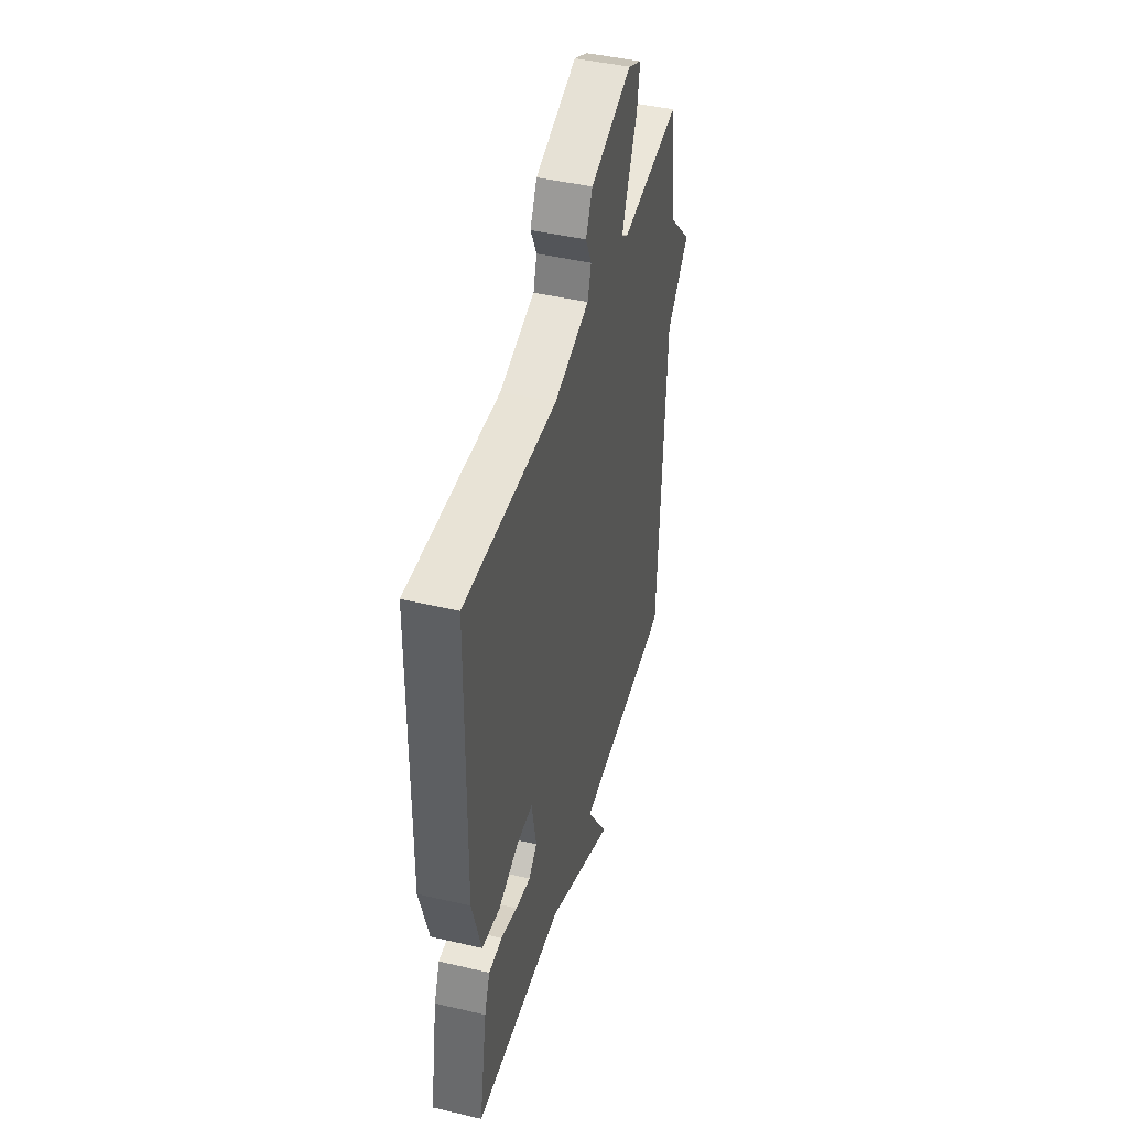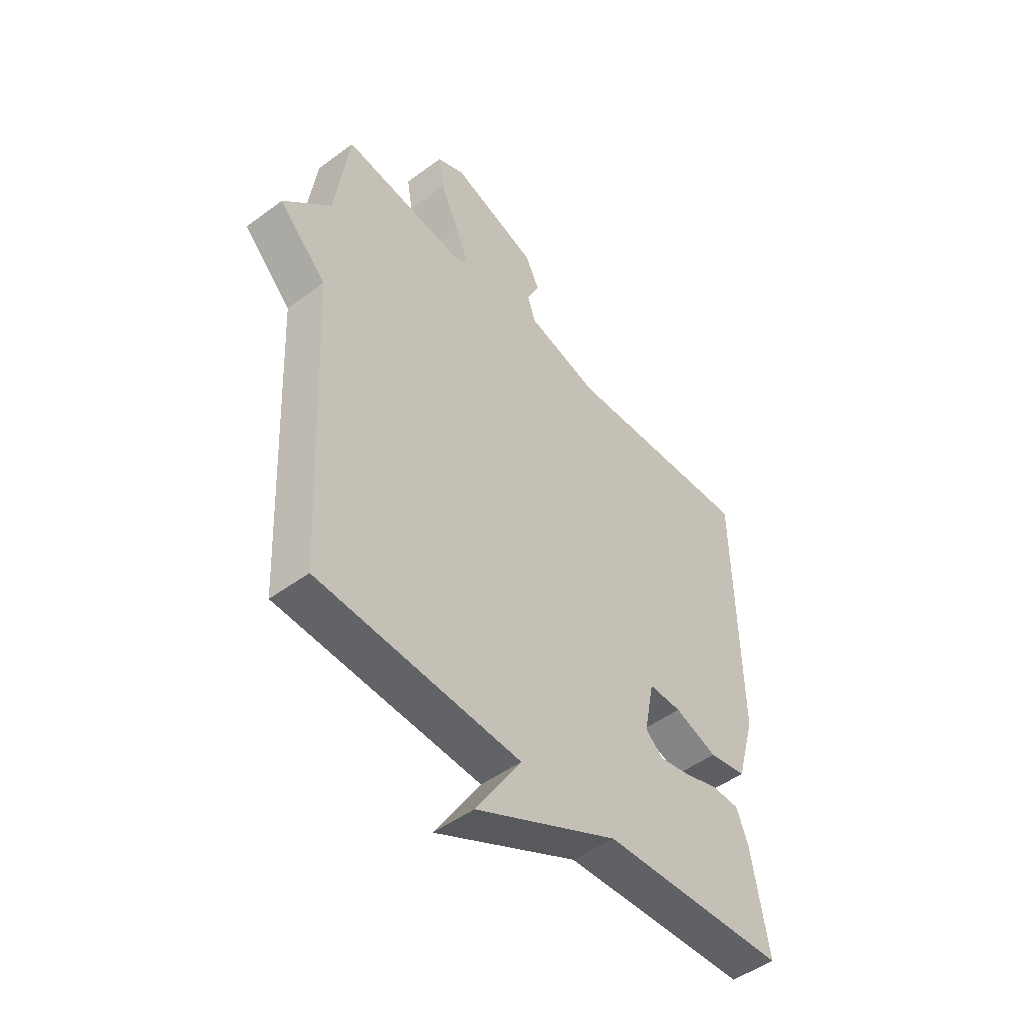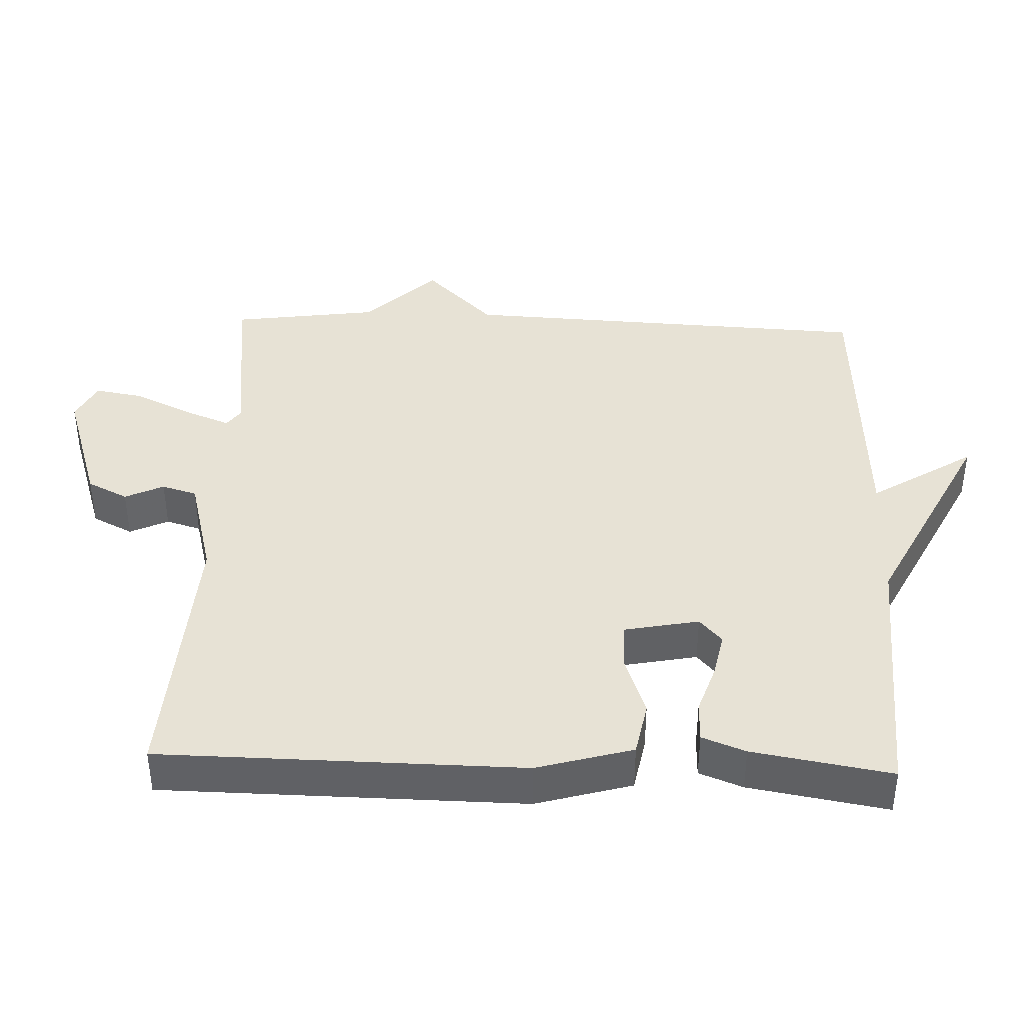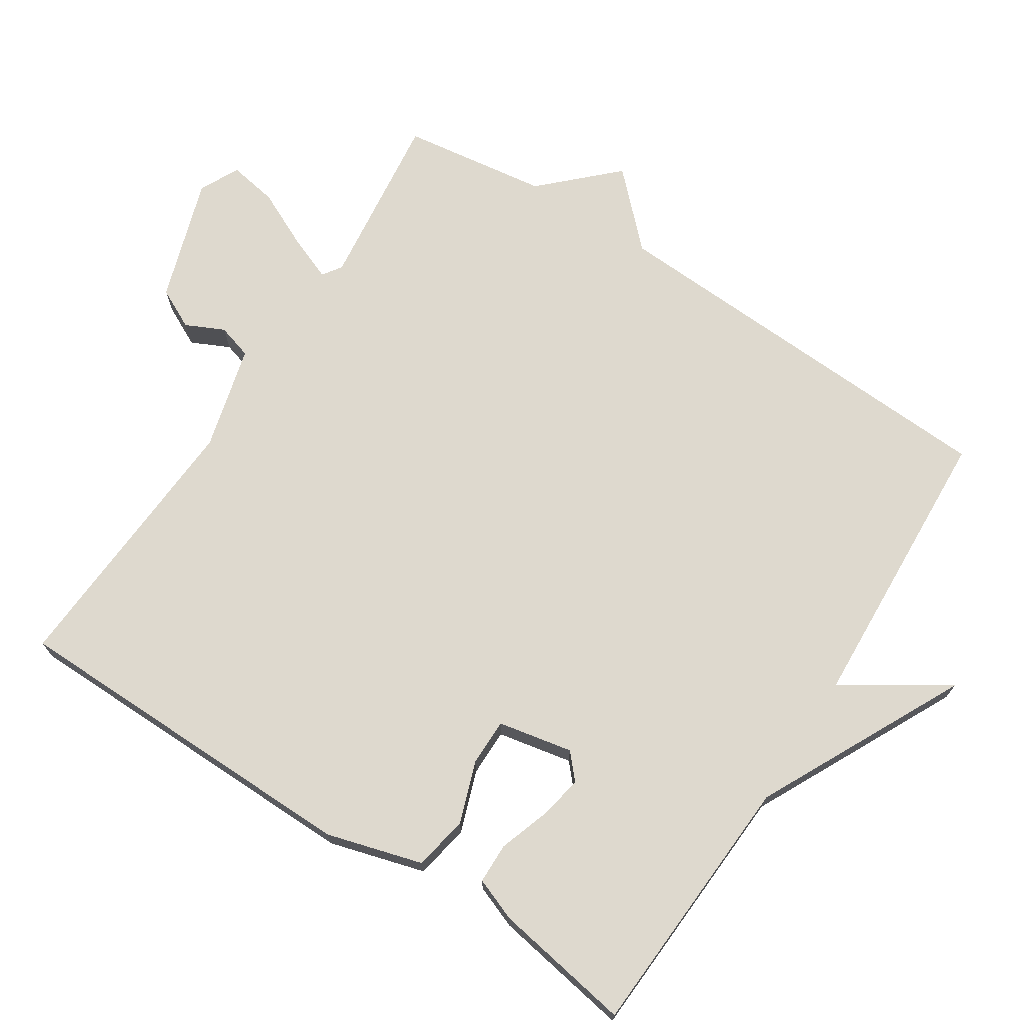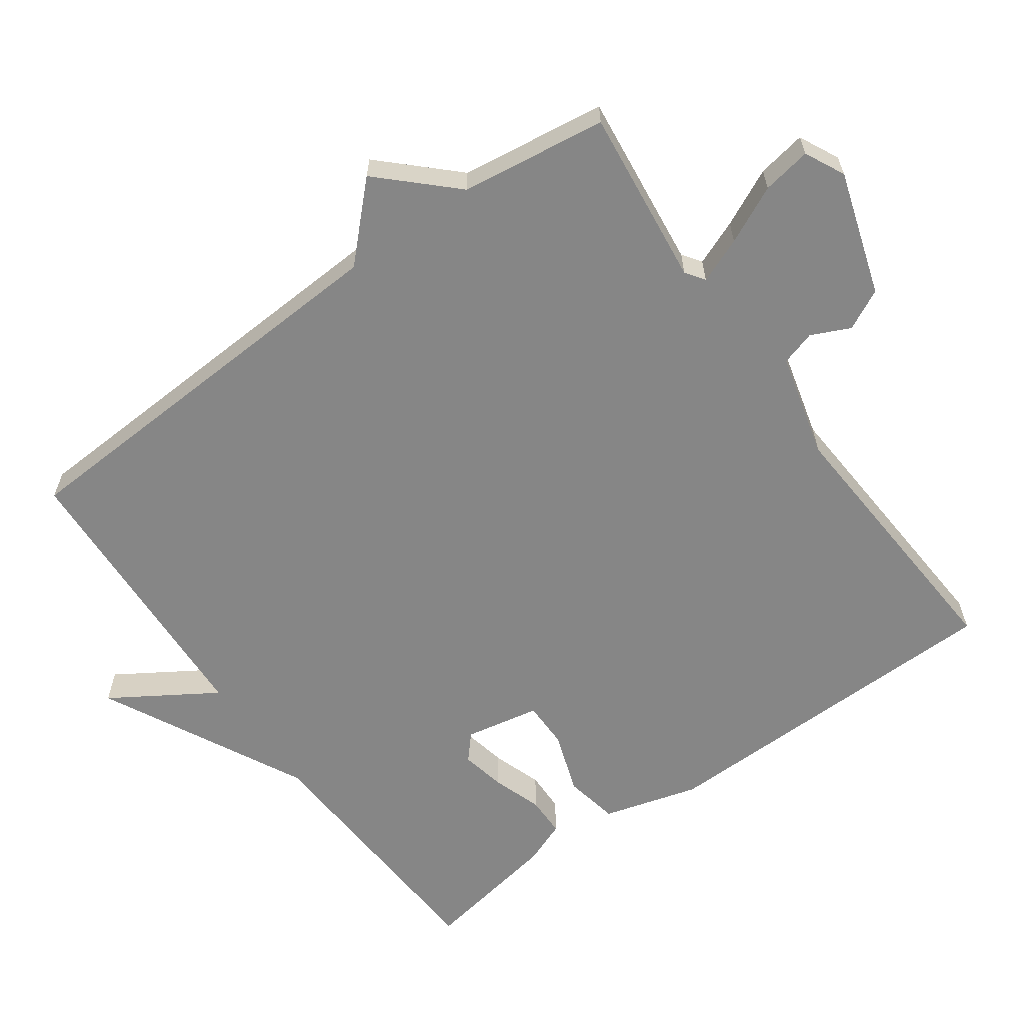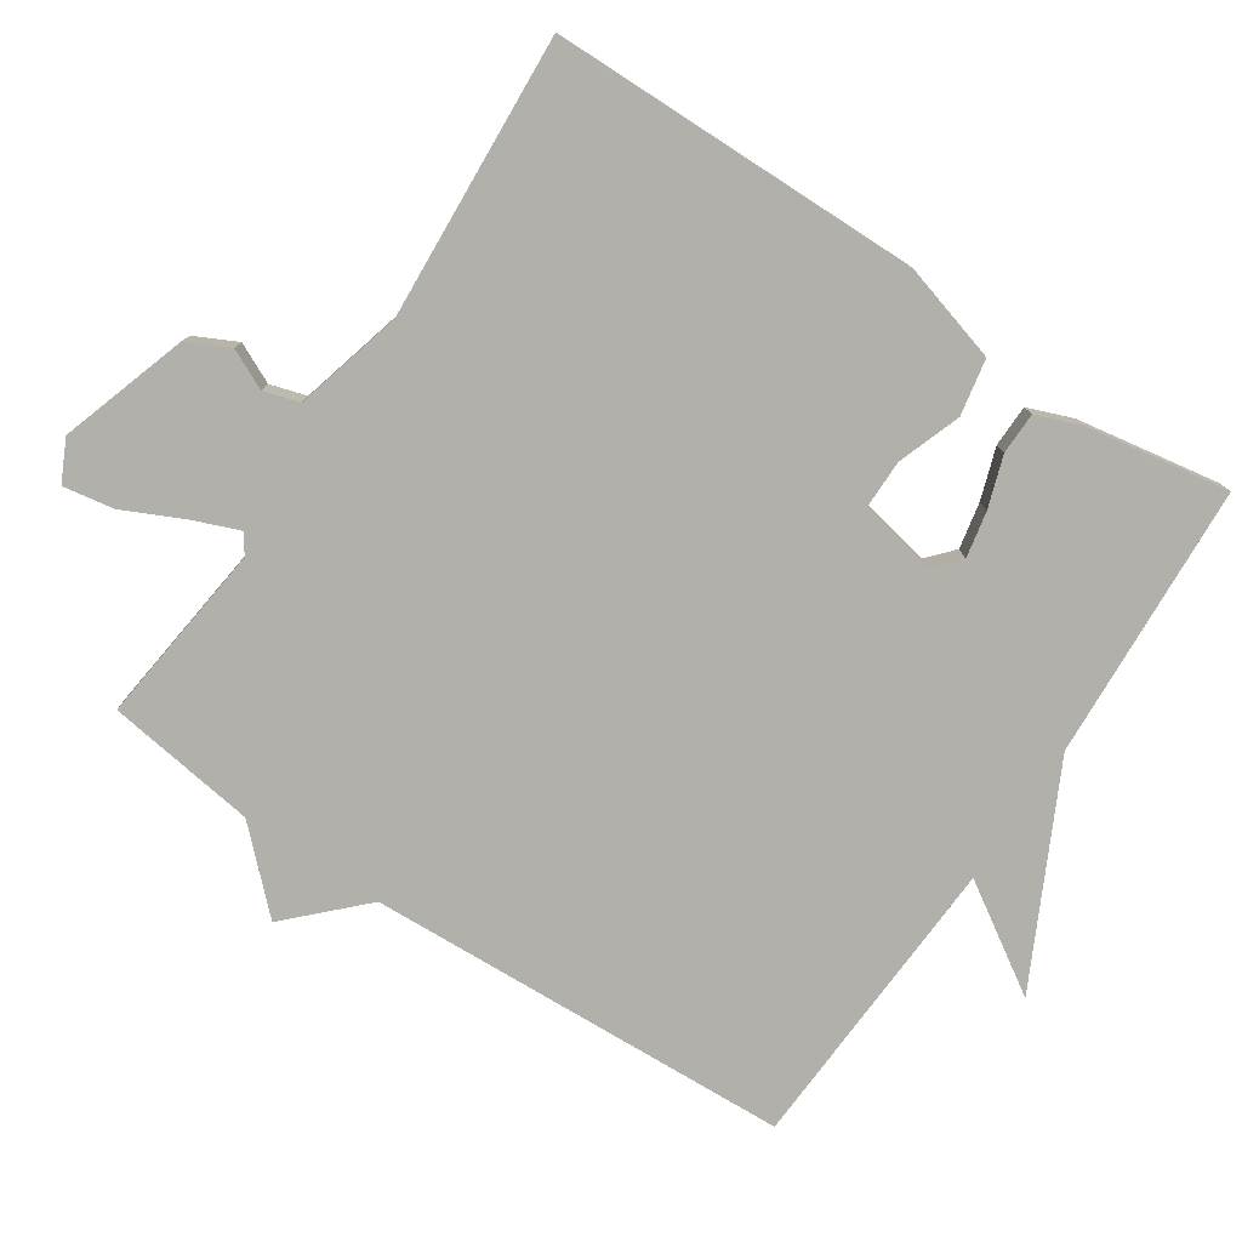
<metadata>
{"format":"obj","ext":"obj","renderer":"f3d","projection":"perspective","resolution":1024,"background":"white","views":[{"elev":44.5,"azim":105.3,"up":"+Z"},{"elev":-49.0,"azim":-50.6,"up":"+Z"},{"elev":40.2,"azim":92.1,"up":"+Y"},{"elev":71.4,"azim":122.8,"up":"+Y"},{"elev":-62.0,"azim":-54.3,"up":"+Y"},{"elev":-78.5,"azim":56.3,"up":"+Y"}]}
</metadata>
<code>
v 0.5 0.07 0.5
v 0.507 0.07 -0.016
v 0.468 0.07 -0.153
v 0.39 0.07 -0.168
v 0.302 0.07 -0.137
v 0.234 0.07 -0.137
v 0.213 0.07 -0.244
v 0.249 0.07 -0.276
v 0.313 0.07 -0.263
v 0.384 0.07 -0.239
v 0.442 0.07 -0.24
v 0.466 0.07 -0.302
v 0.5 0.07 -0.5
v 0.117 0.07 -0.521
v -0.177 0.07 -0.669
v -0.083 0.07 -0.521
v -0.5 0.07 -0.5
v -0.529 0.07 0.091
v -0.627 0.07 0.189
v -0.529 0.07 0.291
v -0.5 0.07 0.5
v -0.246 0.07 0.47
v -0.219 0.07 0.489
v -0.245 0.07 0.554
v -0.284 0.07 0.636
v -0.296 0.07 0.706
v -0.239 0.07 0.734
v -0.062 0.07 0.677
v -0.033 0.07 0.619
v -0.059 0.07 0.564
v -0.044 0.07 0.514
v 0.106 0.07 0.475
v 0.5 0 0.5
v 0.507 0 -0.016
v 0.468 0 -0.153
v 0.39 0 -0.168
v 0.302 0 -0.137
v 0.234 0 -0.137
v 0.213 0 -0.244
v 0.249 0 -0.276
v 0.313 0 -0.263
v 0.384 0 -0.239
v 0.442 0 -0.24
v 0.466 0 -0.302
v 0.5 0 -0.5
v 0.117 0 -0.521
v -0.177 0 -0.669
v -0.083 0 -0.521
v -0.5 0 -0.5
v -0.529 0 0.091
v -0.627 0 0.189
v -0.529 0 0.291
v -0.5 0 0.5
v -0.246 0 0.47
v -0.219 0 0.489
v -0.245 0 0.554
v -0.284 0 0.636
v -0.296 0 0.706
v -0.239 0 0.734
v -0.062 0 0.677
v -0.033 0 0.619
v -0.059 0 0.564
v -0.044 0 0.514
v 0.106 0 0.475
f 28 29 30
f 27 28 30
f 26 27 30
f 25 26 30
f 24 25 30
f 23 24 30 31
f 22 23 31 32
f 20 21 22
f 20 22 32
f 19 20 32
f 18 19 32
f 18 32 1
f 17 18 1
f 16 17 1
f 12 13 14
f 11 12 14
f 10 11 14
f 9 10 14
f 14 15 16
f 9 14 16
f 8 9 16
f 3 4 5
f 2 3 5
f 1 2 5
f 1 5 6
f 16 1 6
f 7 8 16
f 6 7 16
f 62 61 60
f 62 60 59
f 62 59 58
f 62 58 57
f 62 57 56
f 63 62 56 55
f 64 63 55 54
f 54 53 52
f 64 54 52
f 64 52 51
f 64 51 50
f 33 64 50
f 33 50 49
f 33 49 48
f 46 45 44
f 46 44 43
f 46 43 42
f 46 42 41
f 48 47 46
f 48 46 41
f 48 41 40
f 37 36 35
f 37 35 34
f 37 34 33
f 38 37 33
f 38 33 48
f 48 40 39
f 48 39 38
f 1 33 34 2
f 2 34 35 3
f 3 35 36 4
f 4 36 37 5
f 5 37 38 6
f 6 38 39 7
f 7 39 40 8
f 8 40 41 9
f 9 41 42 10
f 10 42 43 11
f 11 43 44 12
f 12 44 45 13
f 13 45 46 14
f 14 46 47 15
f 15 47 48 16
f 16 48 49 17
f 17 49 50 18
f 18 50 51 19
f 19 51 52 20
f 20 52 53 21
f 21 53 54 22
f 22 54 55 23
f 23 55 56 24
f 24 56 57 25
f 25 57 58 26
f 26 58 59 27
f 27 59 60 28
f 28 60 61 29
f 29 61 62 30
f 30 62 63 31
f 31 63 64 32
f 32 64 33 1

</code>
